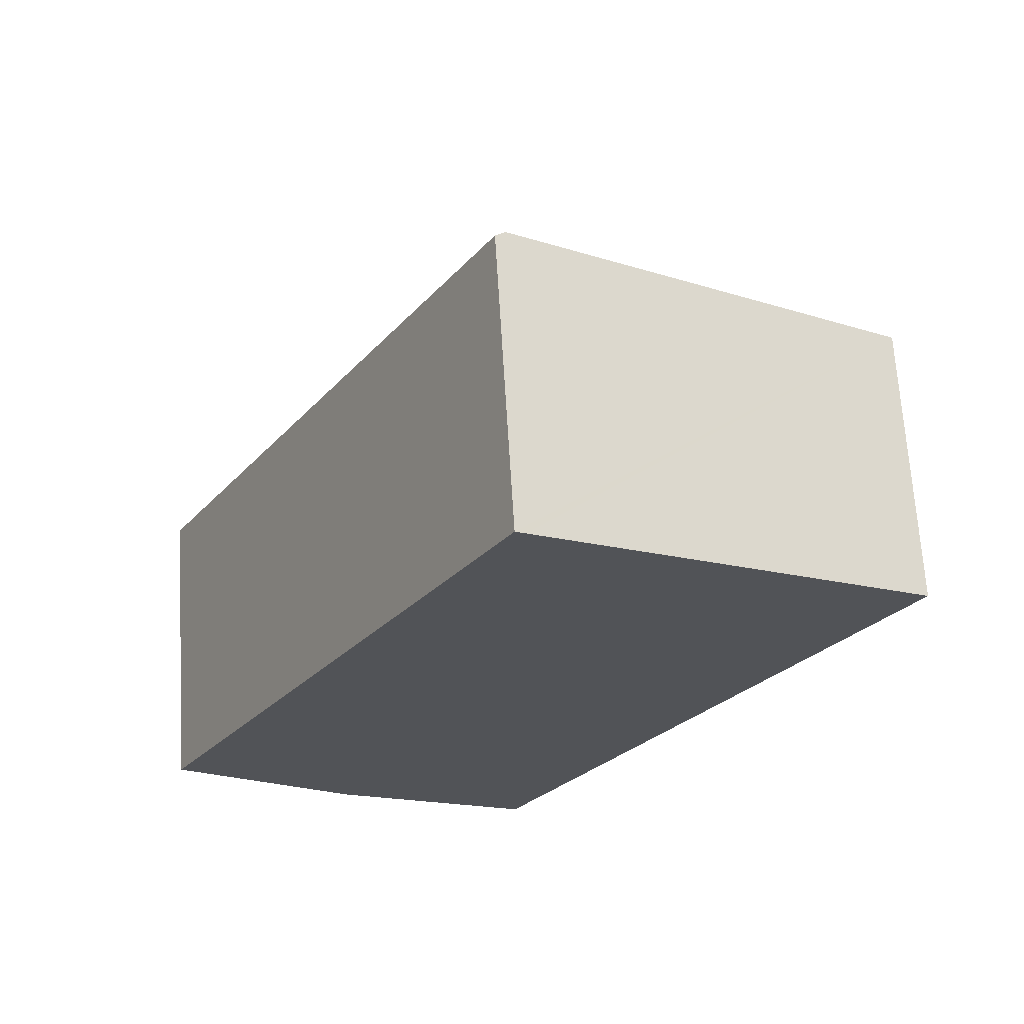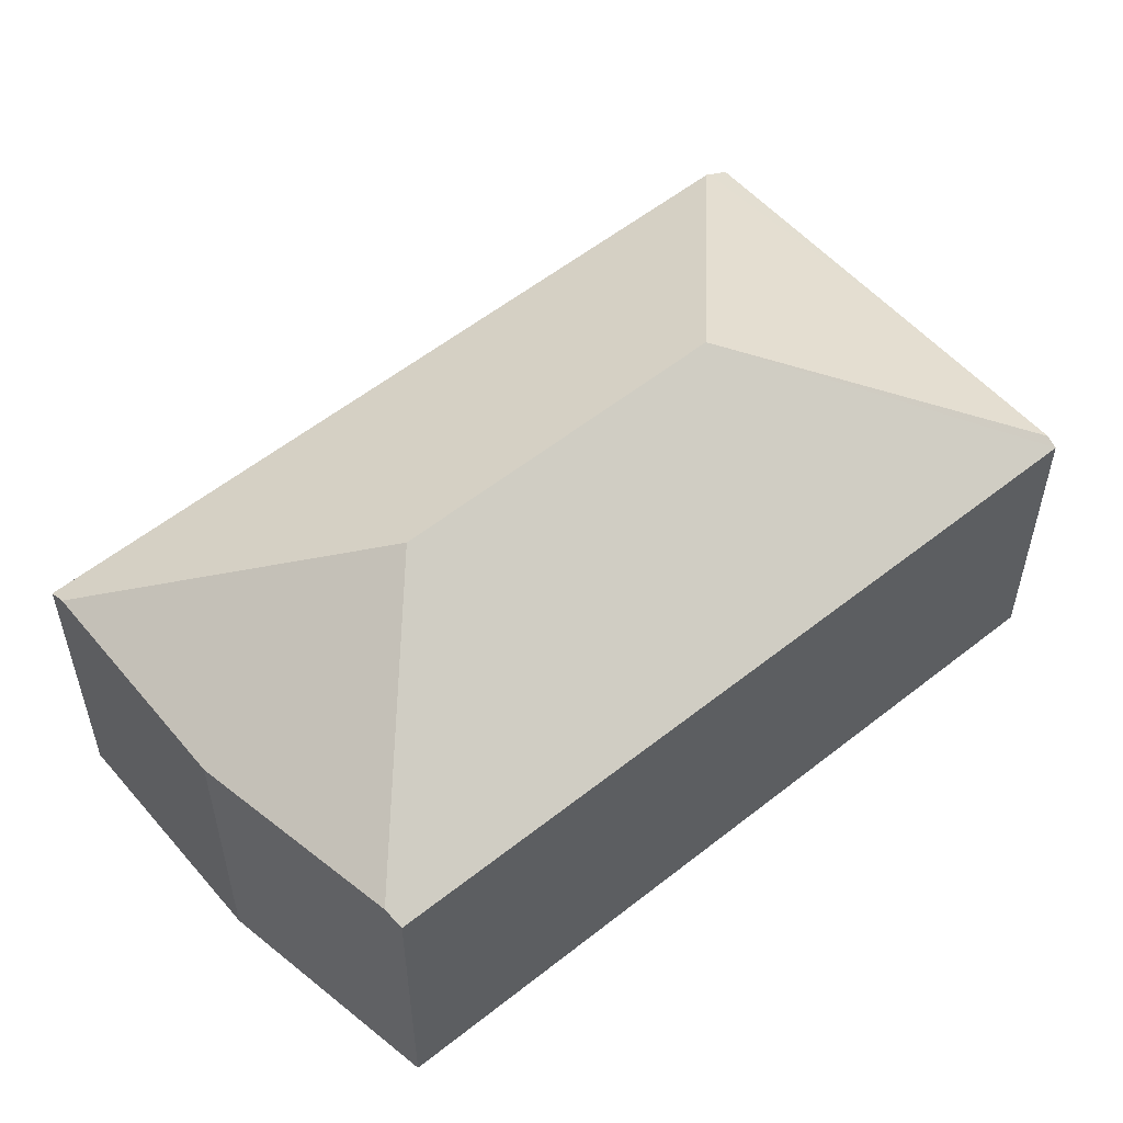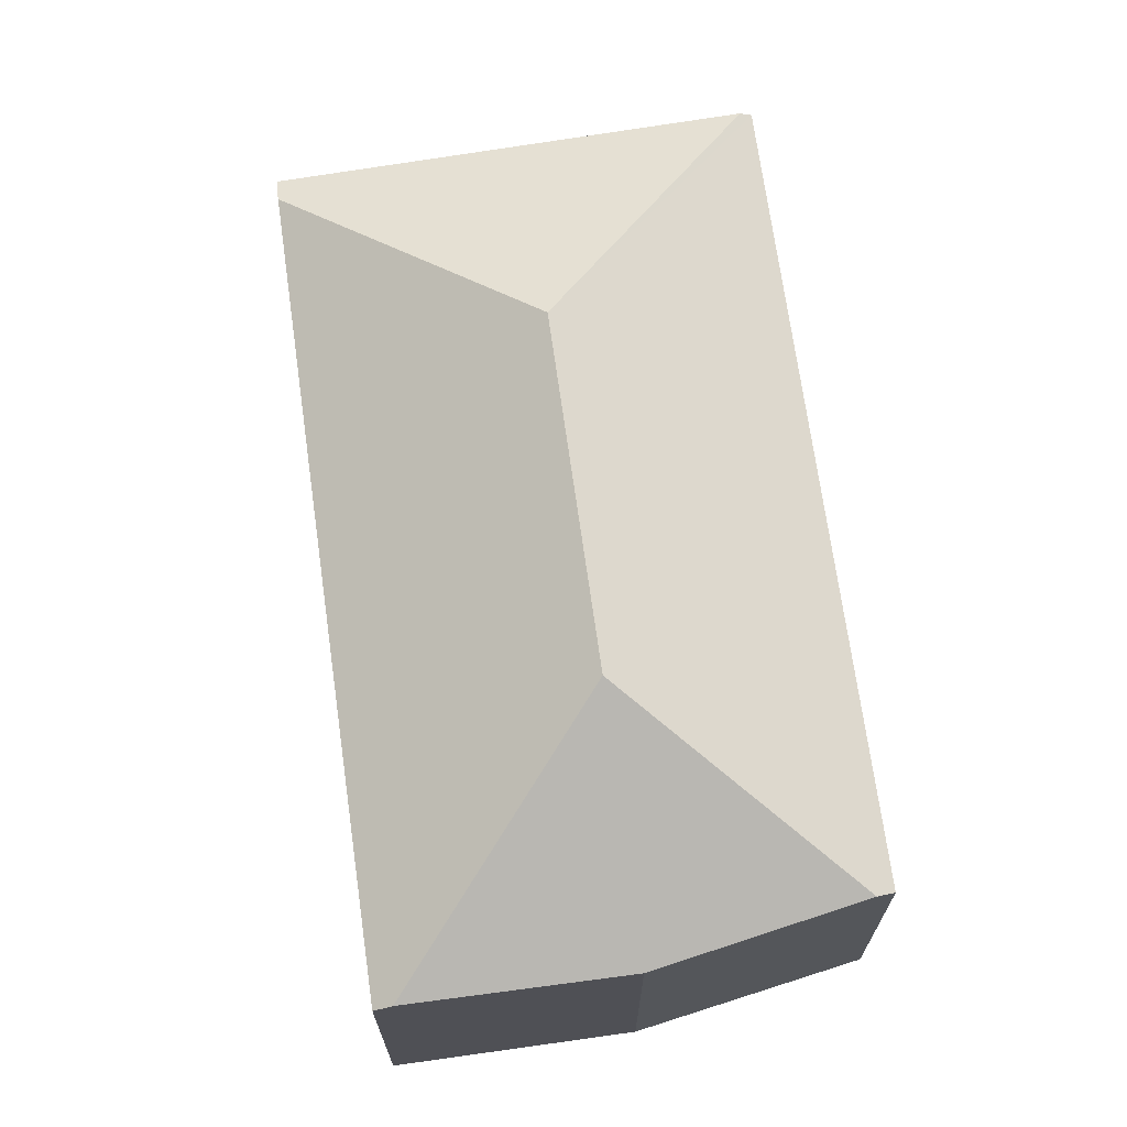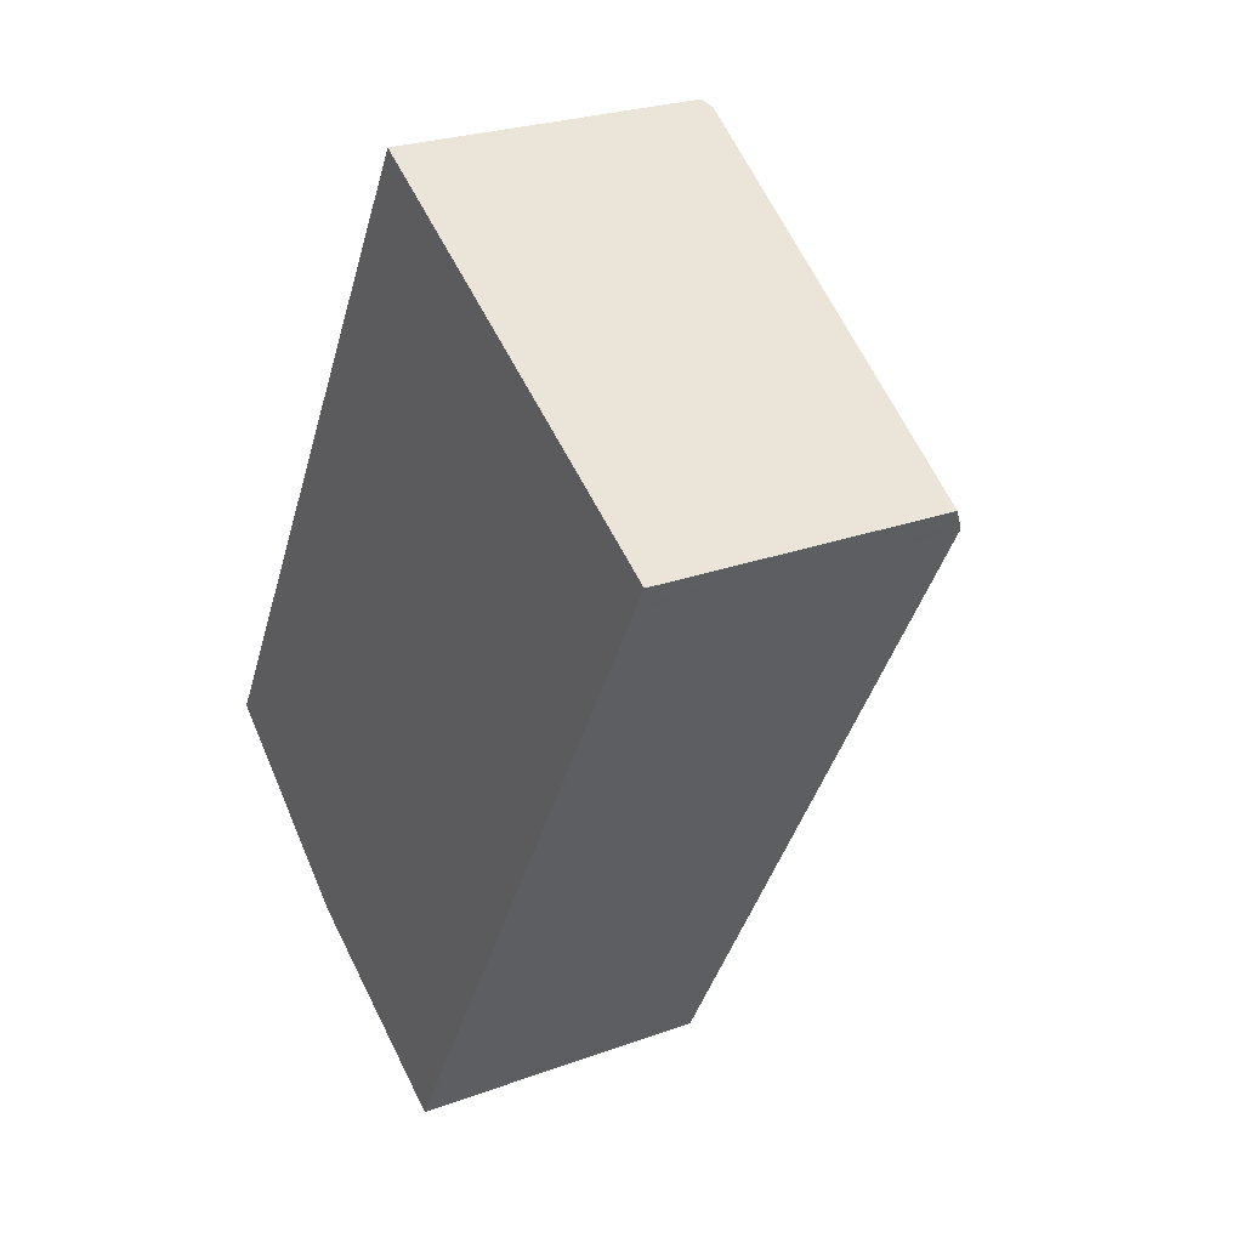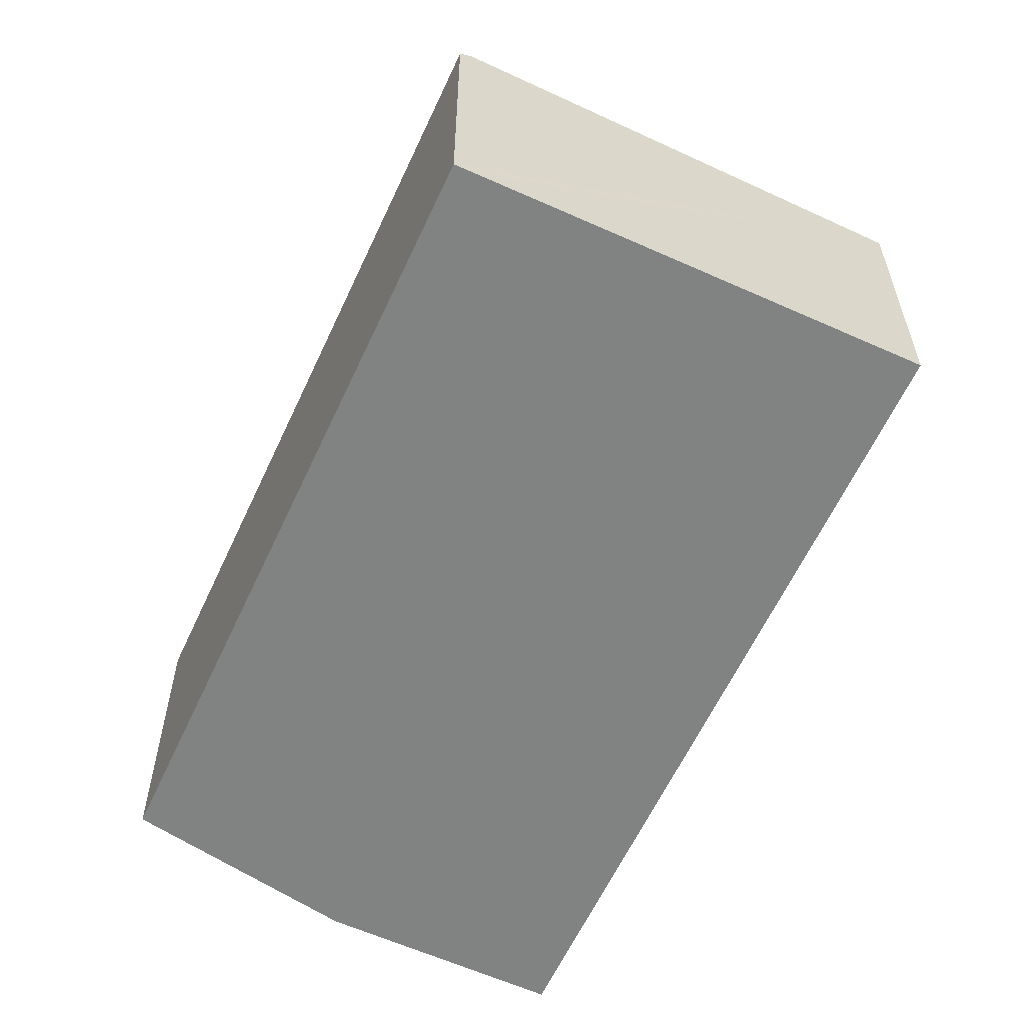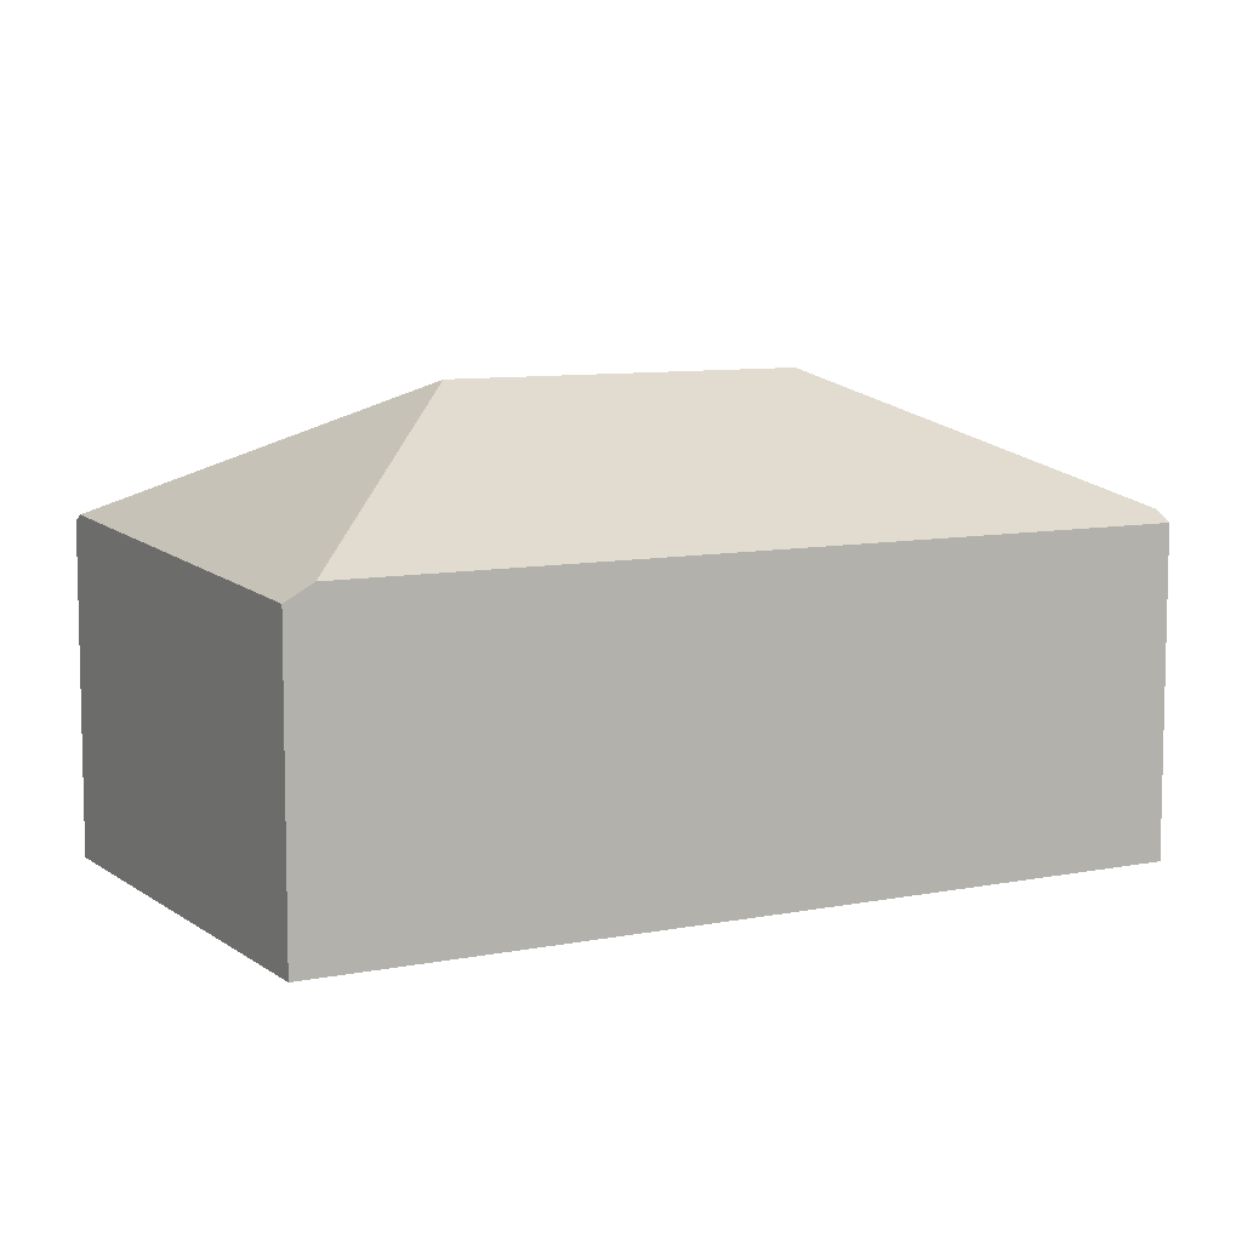
<metadata>
{"format":"obj","ext":"obj","renderer":"f3d","projection":"perspective","resolution":1024,"background":"white","views":[{"elev":67.6,"azim":-3.5,"up":"+Z"},{"elev":56.4,"azim":-100.1,"up":"+Y"},{"elev":70.3,"azim":-158.4,"up":"+Y"},{"elev":25.5,"azim":59.6,"up":"+Z"},{"elev":-60.6,"azim":4.9,"up":"+Y"},{"elev":8.4,"azim":90.8,"up":"+Y"}]}
</metadata>
<code>
v  19.92 7.556 10.91
v  14.19 7.556 14.84
v  20.21 7.235 11.43
v  10.09 7.774 17.17
v  11.97 10.87 9.005
v  19.87 7.61 10.83
v  9.463 7.87 -6.539
v  14.39 7.61 1.174
v  9.876 7.61 -6.773
v  7.639 10.87 1.372
v  4.596 7.61 -3.776
v  0.371 7.869 -0.305
v  0 7.61 4.66e-16
v  0.666 7.61 1.174
v  9.829 7.61 17.32
v  9.876 4.147e-16 -6.773
v  4.596 2.312e-16 -3.776
v  9.463 4.004e-16 -6.539
v  0 0 0
v  0.371 1.868e-17 -0.305
v  9.829 -1.06e-15 17.32
v  0.666 -7.189e-17 1.174
v  10.09 -1.051e-15 17.17
v  14.19 -9.087e-16 14.84
v  20.21 -6.996e-16 11.43
v  14.39 -7.189e-17 1.174
v  19.87 -6.629e-16 10.83
v  19.92 -6.682e-16 10.91
g defaultobject
f 1 2 3
f 2 1 4
f 4 1 5
f 5 1 6
f 7 8 9
f 8 7 10
f 8 10 6
f 6 10 5
f 11 10 7
f 10 11 12
f 13 10 12
f 10 13 14
f 10 14 15
f 10 15 5
f 5 15 4
f 9 11 7
f 11 9 16
f 11 16 17
f 17 16 18
f 17 12 11
f 12 17 13
f 13 17 19
f 19 17 20
f 19 14 13
f 14 19 15
f 15 19 21
f 21 19 22
f 21 4 15
f 4 21 2
f 2 21 3
f 3 21 23
f 3 23 24
f 3 24 25
f 8 16 9
f 16 8 26
f 26 8 6
f 26 6 27
f 27 6 1
f 27 1 3
f 27 3 28
f 28 3 25
f 22 23 21
f 23 22 24
f 24 22 25
f 25 22 28
f 28 22 27
f 27 22 26
f 26 22 16
f 16 22 19
f 16 19 20
f 16 20 17
f 16 17 18

</code>
